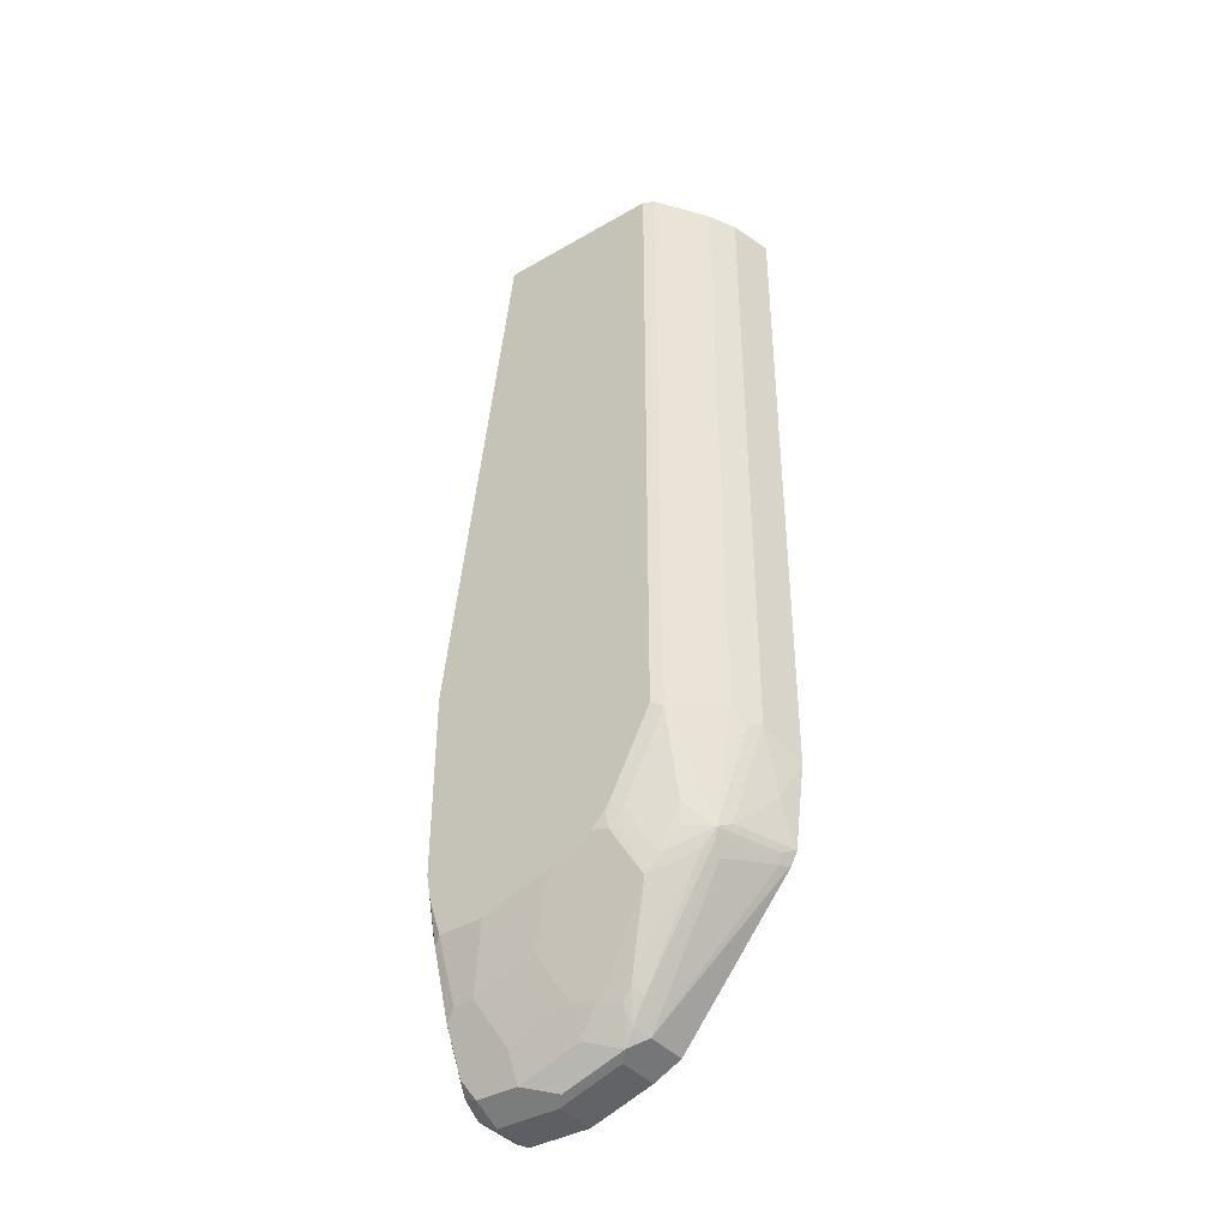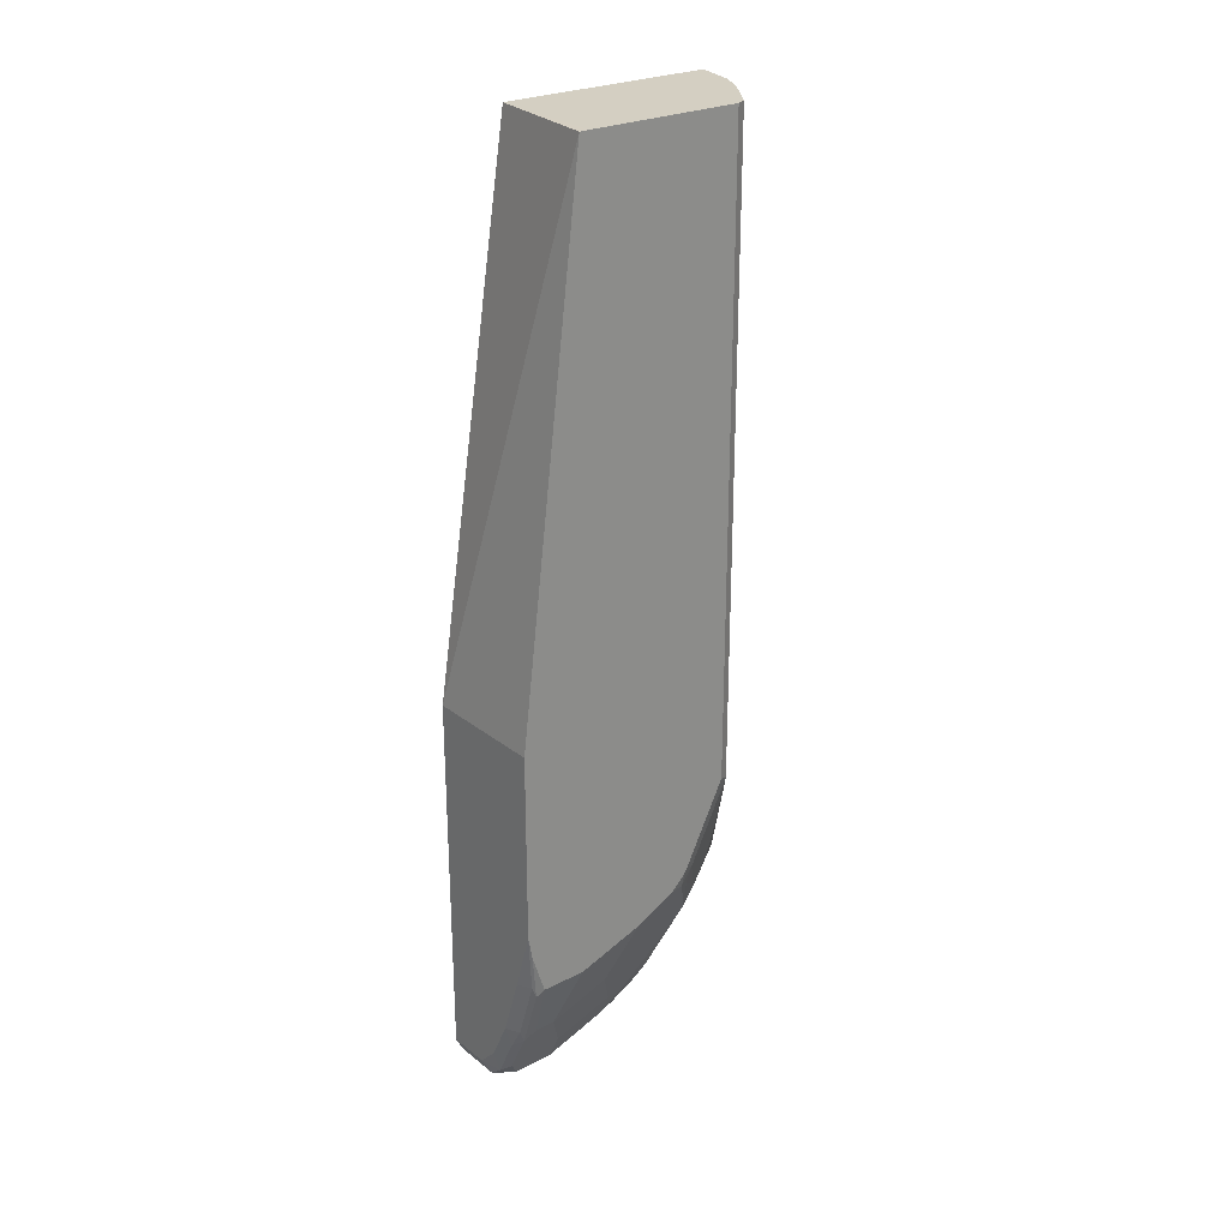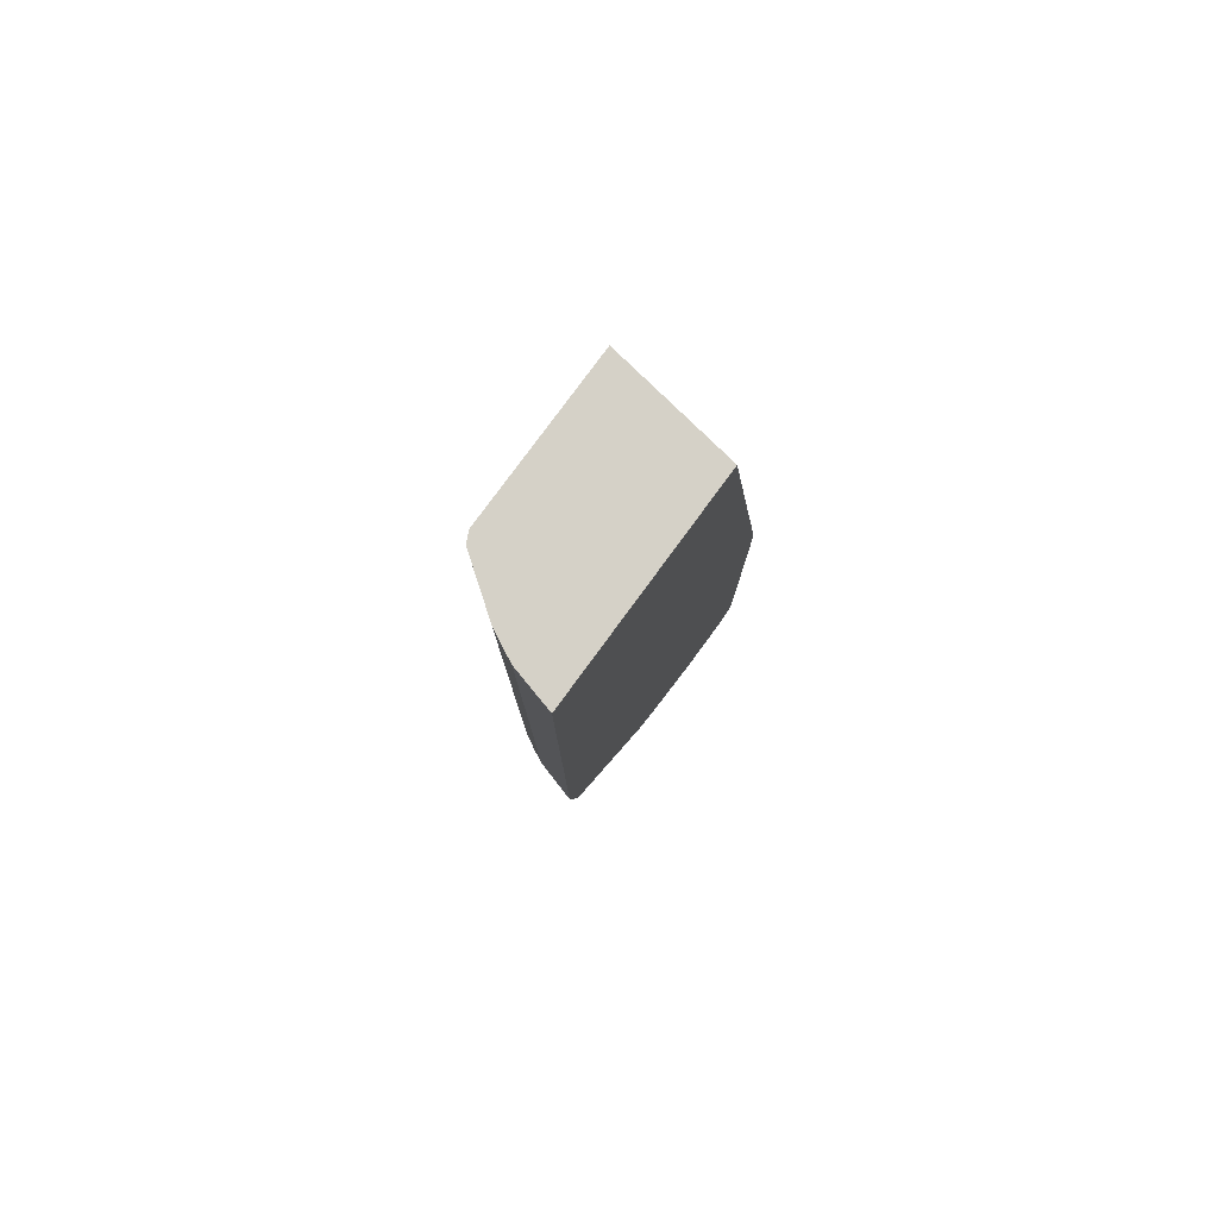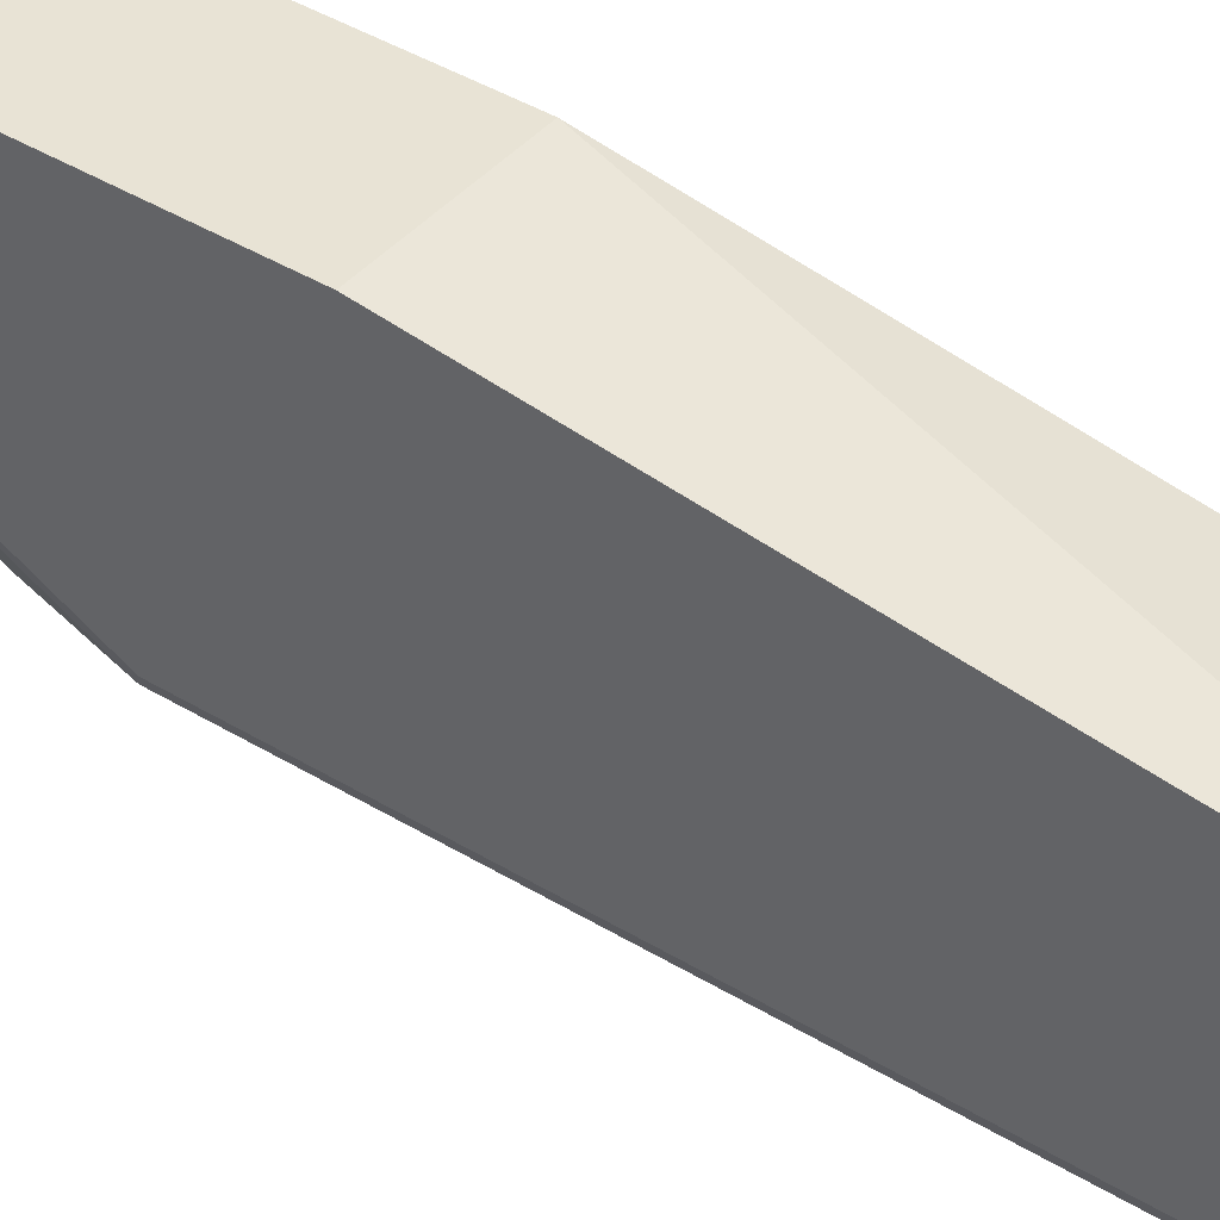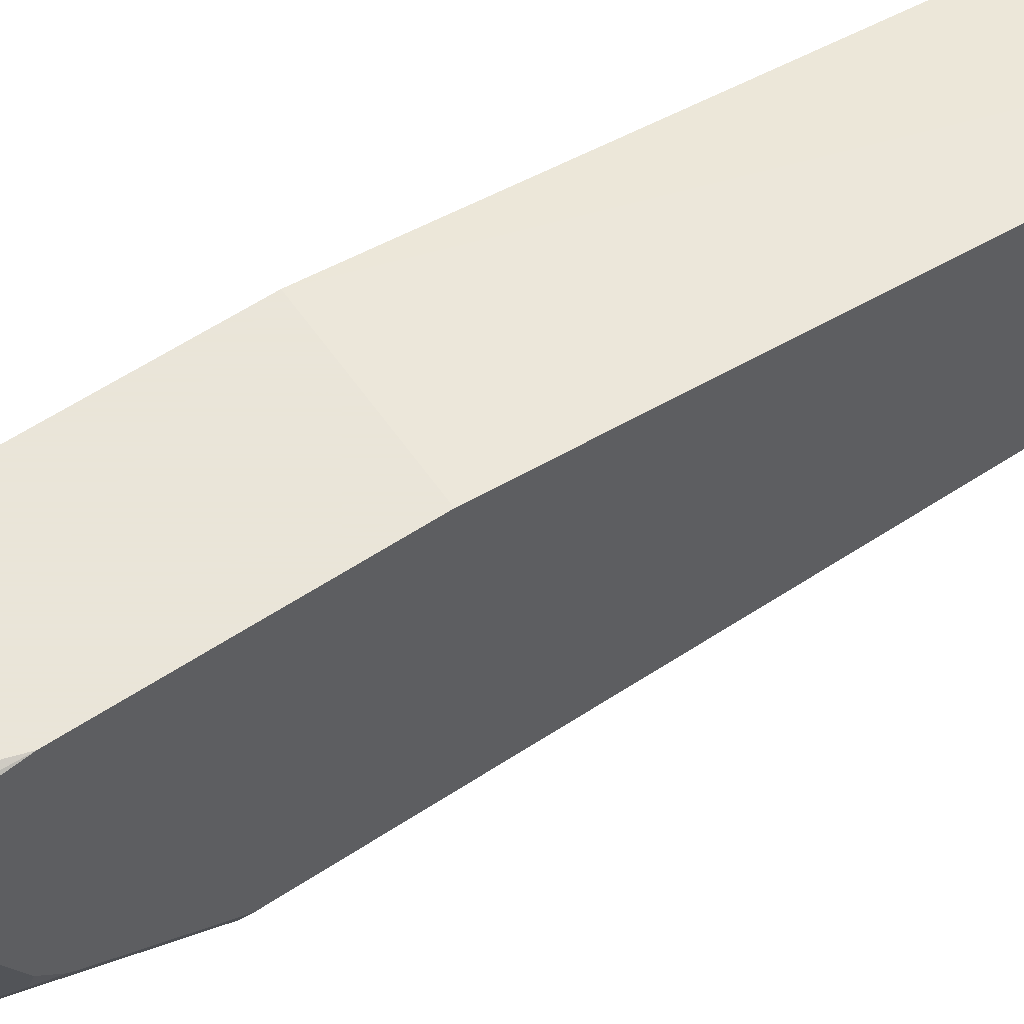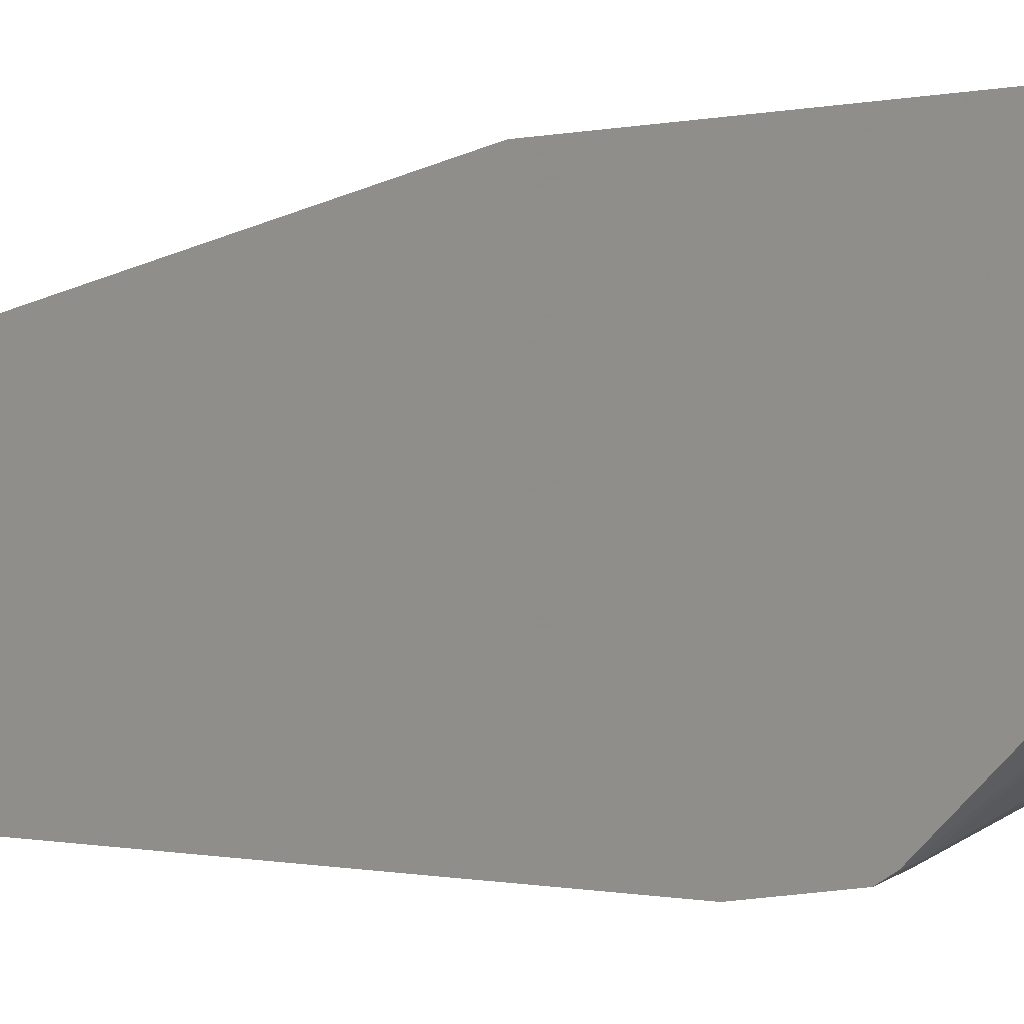
<metadata>
{"format":"obj","ext":"obj","renderer":"f3d","projection":"perspective","resolution":1024,"background":"white","views":[{"elev":-39.5,"azim":-54.4,"up":"+Z"},{"elev":25.7,"azim":-129.0,"up":"+Z"},{"elev":79.6,"azim":36.3,"up":"+Z"},{"elev":41.1,"azim":-53.3,"up":"+Y"},{"elev":58.6,"azim":-124.3,"up":"+Y"},{"elev":-0.3,"azim":139.3,"up":"+Y"}]}
</metadata>
<code>
v -0.06124 -0.4814 -0.6832
v -0.06124 -0.4818 -0.6841
v -0.09318 -0.4814 -0.6832
v -0.06124 -0.4814 -0.4037
v -0.06124 -0.4866 -0.6936
v -0.09835 -0.4866 -0.6936
v -0.1106 -0.4853 -0.6832
v -0.1087 -0.4814 -0.6677
v -0.1541 -0.4814 -0.4037
v -0.1541 -0.5304 -0.005083
v -0.06124 -0.5435 -0.005016
v -0.06124 -0.4969 -0.6988
v -0.1048 -0.4892 -0.691
v -0.09318 -0.4969 -0.6988
v -0.1203 -0.4892 -0.6755
v -0.1262 -0.4853 -0.6522
v -0.1139 -0.4969 -0.6884
v -0.1242 -0.4814 -0.6366
v -0.1541 -0.4814 -0.5447
v -0.1541 -0.5381 -0.005016
v -0.1503 -0.538 -0.005016
v -0.06124 -0.707 -0.005016
v -0.06124 -0.5435 -0.6988
v -0.09318 -0.5435 -0.6988
v -0.1191 -0.4969 -0.6781
v -0.1191 -0.528 -0.6781
v -0.1398 -0.5125 -0.6366
v -0.1398 -0.4969 -0.6366
v -0.1359 -0.4892 -0.6444
v -0.1346 -0.4866 -0.6366
v -0.1139 -0.528 -0.6884
v -0.1398 -0.4814 -0.5901
v -0.1501 -0.4866 -0.5901
v -0.1541 -0.4846 -0.5618
v -0.1541 -0.6546 -0.005016
v -0.06124 -0.707 -0.4978
v -0.09318 -0.6988 -0.005016
v -0.06124 -0.5901 -0.6832
v -0.1009 -0.5513 -0.6948
v -0.09318 -0.5901 -0.6832
v -0.1009 -0.5978 -0.6794
v -0.1191 -0.5746 -0.6625
v -0.1242 -0.5746 -0.6522
v -0.1242 -0.528 -0.6677
v -0.1398 -0.559 -0.6211
v -0.1541 -0.5746 -0.577
v -0.1541 -0.528 -0.5925
v -0.1541 -0.4945 -0.5925
v -0.1514 -0.4892 -0.5978
v -0.1139 -0.5746 -0.6728
v -0.1541 -0.4858 -0.5659
v -0.1503 -0.6622 -0.005016
v -0.1541 -0.6546 -0.4826
v -0.09318 -0.6988 -0.4813
v -0.07765 -0.6988 -0.5279
v -0.06212 -0.6988 -0.559
v -0.06124 -0.699 -0.5589
v -0.1035 -0.6936 -0.005016
v -0.06124 -0.6004 -0.6781
v -0.09318 -0.6004 -0.6781
v -0.09318 -0.6108 -0.6728
v -0.1048 -0.6056 -0.6696
v -0.1139 -0.6056 -0.6574
v -0.1203 -0.5901 -0.6541
v -0.1242 -0.6056 -0.6366
v -0.1398 -0.5901 -0.6056
v -0.1359 -0.5746 -0.6231
v -0.1541 -0.5794 -0.5751
v -0.1501 -0.6625 -0.005016
v -0.1501 -0.6625 -0.4865
v -0.1541 -0.6236 -0.5447
v -0.1501 -0.647 -0.5176
v -0.1035 -0.6936 -0.4865
v -0.1087 -0.6832 -0.559
v -0.07247 -0.6936 -0.5642
v -0.06212 -0.6936 -0.5693
v -0.06124 -0.6936 -0.5693
v -0.1139 -0.6884 -0.005016
v -0.06124 -0.6102 -0.6732
v -0.1087 -0.6172 -0.6541
v -0.06124 -0.6108 -0.6728
v -0.06989 -0.691 -0.5706
v -0.1087 -0.6729 -0.5797
v -0.1165 -0.6134 -0.6483
v -0.1191 -0.616 -0.6418
v -0.1359 -0.6367 -0.592
v -0.1398 -0.6211 -0.5901
v -0.1541 -0.6008 -0.5645
v -0.1514 -0.5901 -0.5765
v -0.1346 -0.6625 -0.5486
v -0.1294 -0.6729 -0.5383
v -0.1139 -0.6884 -0.4762
v -0.1541 -0.6211 -0.5489
v -0.1514 -0.6211 -0.5609
v -0.1501 -0.6315 -0.5486
v -0.1191 -0.6781 -0.5642
v -0.1165 -0.6755 -0.5706
v -0.1203 -0.6677 -0.5765
v -0.1346 -0.647 -0.5797
v -0.1475 -0.6289 -0.5629
v -0.1541 -0.6104 -0.5596
v -0.132 -0.6599 -0.5629
f 50 63 64
f 55 74 56
f 54 74 55
f 54 73 74
f 52 70 69
f 53 71 72
f 52 53 70
f 56 74 75
f 53 72 70
f 56 75 76
f 61 79 81
f 57 76 77
f 58 78 92
f 58 92 73
f 59 79 60
f 60 79 61
f 61 80 62
f 61 81 77
f 61 77 76
f 61 76 82
f 48 51 49
f 56 76 57
f 45 67 68
f 37 58 73
f 43 67 45
f 33 49 34
f 34 49 51
f 35 53 52
f 36 54 55
f 36 55 56
f 36 56 57
f 61 82 83
f 37 73 54
f 38 59 60
f 38 60 40
f 45 68 46
f 40 60 41
f 41 61 62
f 41 62 63
f 41 63 50
f 42 64 43
f 42 50 64
f 43 64 65
f 43 65 87
f 43 87 66
f 43 66 89
f 43 89 67
f 41 60 61
f 61 83 80
f 71 95 72
f 62 84 63
f 80 83 97
f 80 97 98
f 80 98 85
f 82 97 83
f 85 98 86
f 86 98 99
f 86 99 100
f 86 100 94
f 86 94 87
f 87 94 88
f 88 94 101
f 90 99 102
f 90 102 96
f 90 96 91
f 91 96 92
f 93 101 94
f 94 100 95
f 95 100 99
f 96 102 99
f 96 99 98
f 31 41 50
f 80 85 84
f 75 82 76
f 75 97 82
f 75 96 97
f 63 84 64
f 64 84 85
f 64 85 65
f 65 85 86
f 65 86 87
f 66 87 88
f 66 88 89
f 67 89 68
f 68 89 88
f 69 70 92
f 62 80 84
f 69 92 78
f 70 90 91
f 70 91 92
f 71 93 94
f 71 94 95
f 72 95 99
f 72 99 90
f 96 98 97
f 73 92 96
f 73 96 74
f 74 96 75
f 70 72 90
f 31 39 41
f 5 14 6
f 29 49 33
f 4 10 11
f 29 33 30
f 6 13 7
f 6 14 13
f 7 15 16
f 7 16 18
f 7 18 8
f 7 13 17
f 7 17 15
f 9 19 34
f 9 34 51
f 9 51 48
f 9 48 47
f 9 47 46
f 9 46 68
f 9 68 88
f 9 88 101
f 9 101 93
f 9 93 71
f 9 71 53
f 9 53 35
f 4 9 10
f 9 35 20
f 3 7 8
f 2 6 3
f 1 2 3
f 1 3 8
f 1 8 18
f 1 18 32
f 1 32 19
f 1 19 9
f 1 9 4
f 1 4 11
f 1 11 22
f 1 22 36
f 1 36 57
f 1 57 77
f 1 77 81
f 1 81 79
f 1 79 59
f 1 59 38
f 1 38 23
f 1 23 12
f 1 12 5
f 1 5 2
f 2 5 6
f 3 6 7
f 9 20 10
f 5 12 14
f 10 21 11
f 19 33 34
f 22 37 54
f 22 54 36
f 23 38 40
f 23 40 24
f 24 39 31
f 24 40 41
f 24 41 39
f 26 31 50
f 26 50 42
f 26 42 43
f 26 43 44
f 26 44 27
f 27 44 43
f 27 43 45
f 27 45 46
f 27 46 47
f 27 47 48
f 27 48 28
f 10 20 21
f 29 48 49
f 19 32 33
f 18 33 32
f 28 48 29
f 17 26 25
f 18 30 33
f 11 20 35
f 11 35 52
f 11 52 69
f 11 69 78
f 11 78 58
f 11 58 37
f 11 37 22
f 12 23 24
f 12 24 14
f 13 14 17
f 11 21 20
f 14 31 17
f 15 17 25
f 15 25 26
f 15 26 27
f 15 27 28
f 15 28 29
f 15 29 16
f 16 29 30
f 16 30 18
f 17 31 26
f 14 24 31

</code>
